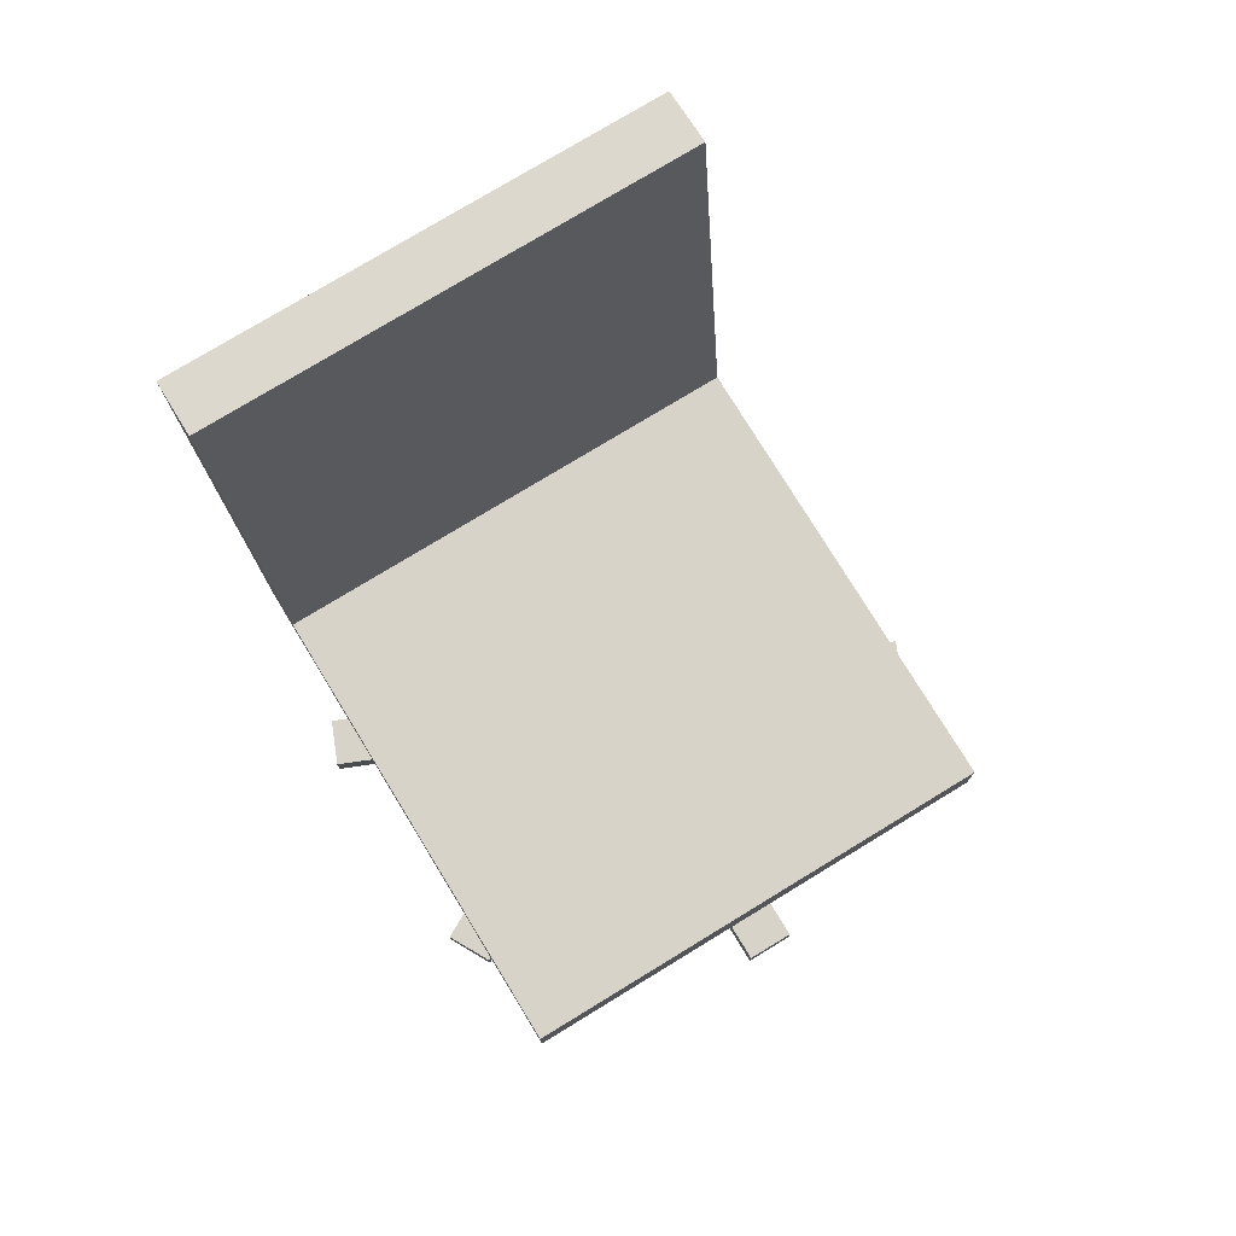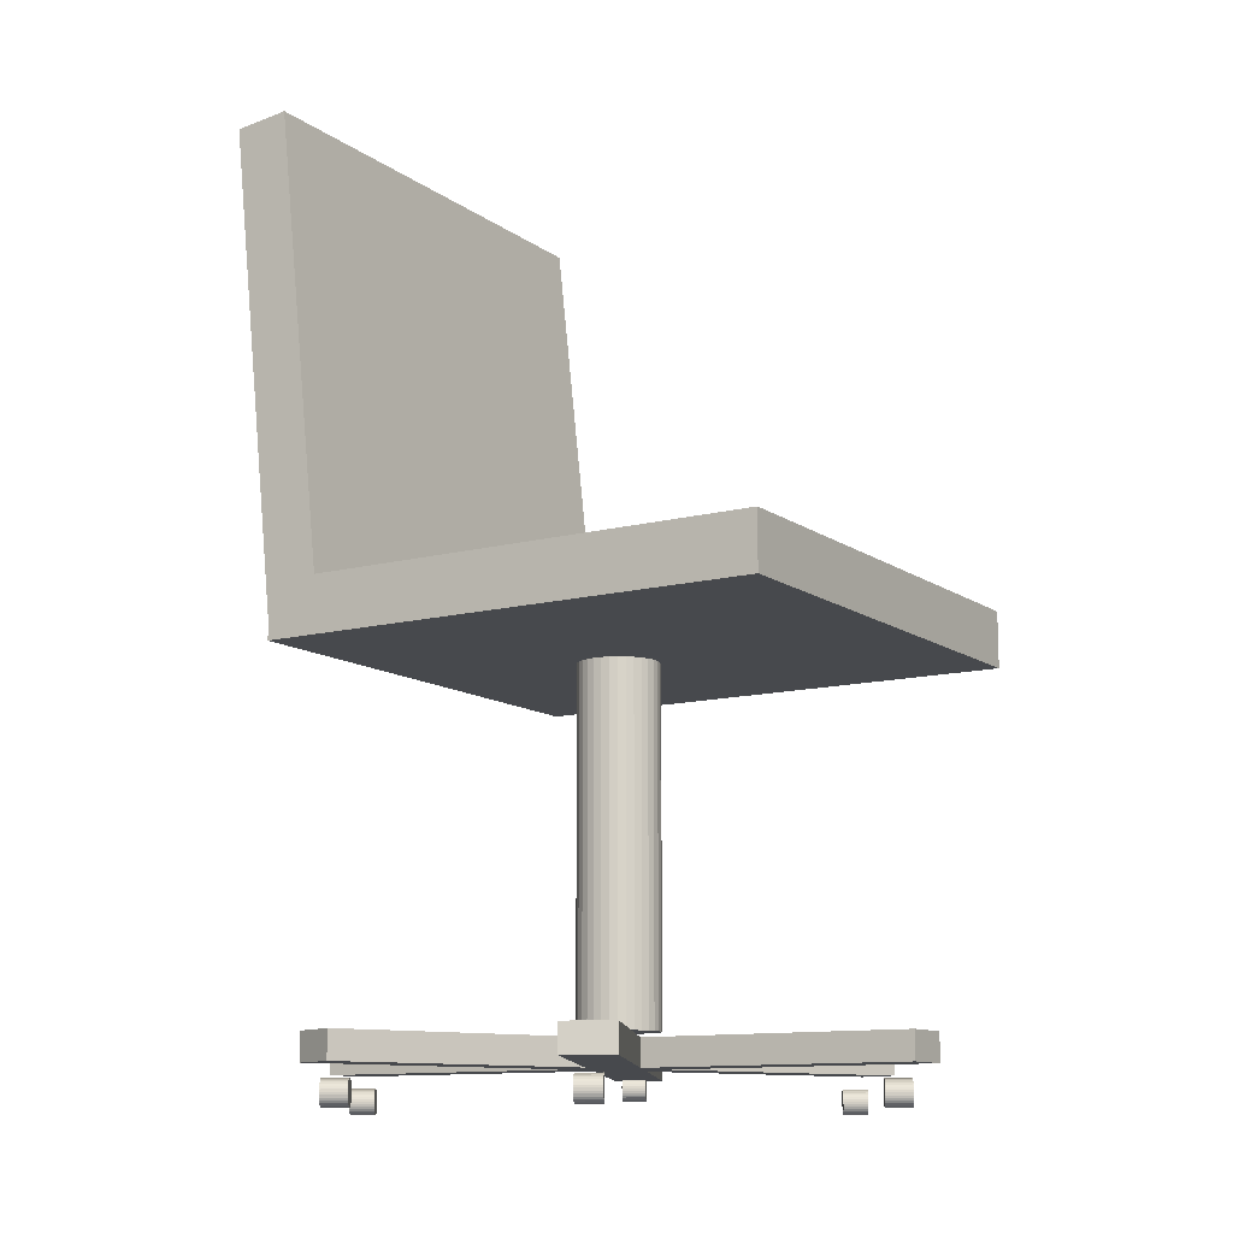
<metadata>
{"format":"obj","ext":"obj","renderer":"f3d","projection":"perspective","resolution":1024,"background":"white","views":[{"elev":76.5,"azim":148.6,"up":"+Y"},{"elev":-12.1,"azim":122.1,"up":"+Y"}]}
</metadata>
<code>
o Cube_Cube.004
v -1.521 3.106 1.819
v -1.521 3.505 1.819
v -1.521 3.505 -1.826
v -1.521 3.106 -1.826
v 1.887 3.505 -1.826
v 1.887 3.106 -1.826
v 1.887 3.505 1.819
v 1.887 3.106 1.819
v -2.006 0.2931 -0.5116
v -1.918 0.2924 -0.3593
v -1.903 0.2907 -0.3684
v -1.99 0.2914 -0.5206
v -1.887 0.2855 -0.377
v -1.975 0.2862 -0.5293
v -1.874 0.2771 -0.3851
v -1.961 0.2778 -0.5373
v -1.861 0.2658 -0.3921
v -1.949 0.2666 -0.5444
v -1.852 0.2521 -0.3979
v -1.939 0.2528 -0.5501
v -1.844 0.2364 -0.4022
v -1.932 0.2371 -0.5545
v -1.84 0.2194 -0.4049
v -1.927 0.2201 -0.5572
v -1.838 0.2017 -0.4059
v -1.926 0.2025 -0.5581
v -1.84 0.1841 -0.405
v -1.927 0.1848 -0.5573
v -1.844 0.1671 -0.4025
v -1.932 0.1678 -0.5547
v -1.852 0.1514 -0.3982
v -1.939 0.1521 -0.5505
v -1.862 0.1376 -0.3925
v -1.949 0.1384 -0.5448
v -1.874 0.1264 -0.3856
v -1.962 0.1271 -0.5378
v -1.888 0.118 -0.3776
v -1.975 0.1187 -0.5299
v -1.903 0.1128 -0.369
v -1.991 0.1135 -0.5212
v -1.919 0.1111 -0.36
v -2.006 0.1118 -0.5122
v -1.934 0.1128 -0.351
v -2.022 0.1135 -0.5032
v -1.949 0.118 -0.3423
v -2.037 0.1187 -0.4945
v -1.963 0.1264 -0.3343
v -2.051 0.1271 -0.4865
v -1.975 0.1376 -0.3272
v -2.063 0.1384 -0.4795
v -1.985 0.1514 -0.3214
v -2.073 0.1521 -0.4737
v -1.993 0.1671 -0.3171
v -2.08 0.1678 -0.4694
v -1.997 0.1841 -0.3144
v -2.085 0.1848 -0.4667
v -1.999 0.2017 -0.3135
v -2.086 0.2025 -0.4657
v -1.997 0.2194 -0.3143
v -2.085 0.2201 -0.4665
v -1.992 0.2364 -0.3169
v -2.08 0.2371 -0.4691
v -1.985 0.2521 -0.3211
v -2.073 0.2528 -0.4733
v -1.975 0.2658 -0.3268
v -2.063 0.2666 -0.479
v -1.963 0.2771 -0.3337
v -2.05 0.2778 -0.486
v -1.949 0.2855 -0.3417
v -2.037 0.2862 -0.4939
v -1.934 0.2907 -0.3503
v -2.021 0.2914 -0.5026
v 1.972 0.3844 1.398
v 1.972 0.5811 1.398
v -2.185 0.5811 -0.3815
v -2.185 0.3844 -0.3815
v -2.046 0.5811 -0.707
v -2.046 0.3844 -0.707
v 2.112 0.5811 1.073
v 2.112 0.3844 1.073
v -0.2181 0.3844 2.607
v -0.2181 0.5811 2.607
v -0.2181 0.5811 -1.916
v -0.2181 0.3844 -1.916
v 0.136 0.5811 -1.916
v 0.136 0.3844 -1.916
v 0.136 0.5811 2.607
v 0.136 0.3844 2.607
v -2.117 0.3844 1.25
v -2.117 0.5811 1.25
v 1.878 0.5811 -0.8711
v 1.878 0.3844 -0.8711
v 2.044 0.5811 -0.5584
v 2.044 0.3844 -0.5584
v -1.951 0.5811 1.562
v -1.951 0.3844 1.562
v -1.914 0.4114 1.265
v -1.826 0.4107 1.417
v -1.811 0.4089 1.408
v -1.898 0.4097 1.256
v -1.796 0.4038 1.4
v -1.883 0.4045 1.247
v -1.782 0.3954 1.392
v -1.87 0.3961 1.239
v -1.77 0.3841 1.385
v -1.857 0.3848 1.232
v -1.76 0.3704 1.379
v -1.847 0.3711 1.227
v -1.752 0.3547 1.375
v -1.84 0.3554 1.222
v -1.748 0.3377 1.372
v -1.836 0.3384 1.22
v -1.746 0.32 1.371
v -1.834 0.3207 1.219
v -1.748 0.3023 1.372
v -1.836 0.3031 1.22
v -1.753 0.2853 1.374
v -1.84 0.286 1.222
v -1.76 0.2697 1.379
v -1.848 0.2704 1.226
v -1.77 0.2559 1.384
v -1.858 0.2566 1.232
v -1.782 0.2447 1.391
v -1.87 0.2454 1.239
v -1.796 0.2363 1.399
v -1.884 0.237 1.247
v -1.811 0.2311 1.408
v -1.899 0.2318 1.256
v -1.827 0.2294 1.417
v -1.914 0.2301 1.265
v -1.842 0.2311 1.426
v -1.93 0.2318 1.274
v -1.857 0.2363 1.435
v -1.945 0.237 1.282
v -1.871 0.2447 1.443
v -1.959 0.2454 1.29
v -1.883 0.2559 1.45
v -1.971 0.2566 1.297
v -1.893 0.2697 1.455
v -1.981 0.2704 1.303
v -1.901 0.2853 1.46
v -1.988 0.286 1.307
v -1.905 0.3023 1.462
v -1.993 0.3031 1.31
v -1.907 0.32 1.463
v -1.994 0.3207 1.311
v -1.905 0.3377 1.462
v -1.993 0.3384 1.31
v -1.901 0.3547 1.46
v -1.988 0.3554 1.308
v -1.893 0.3704 1.456
v -1.981 0.3711 1.303
v -1.883 0.3841 1.45
v -1.971 0.3848 1.298
v -1.871 0.3954 1.443
v -1.959 0.3961 1.291
v -1.857 0.4038 1.435
v -1.945 0.4045 1.283
v -1.842 0.4089 1.426
v -1.93 0.4097 1.274
v -0.09985 0.2931 -1.779
v -0.01219 0.2924 -1.627
v 0.003458 0.2907 -1.636
v -0.0842 0.2914 -1.788
v 0.0185 0.2855 -1.645
v -0.06916 0.2862 -1.797
v 0.03235 0.2771 -1.653
v -0.0553 0.2778 -1.805
v 0.04449 0.2658 -1.66
v -0.04317 0.2666 -1.812
v 0.05444 0.2521 -1.666
v -0.03322 0.2528 -1.818
v 0.06182 0.2364 -1.67
v -0.02583 0.2371 -1.822
v 0.06635 0.2194 -1.673
v -0.0213 0.2201 -1.825
v 0.06786 0.2017 -1.673
v -0.0198 0.2025 -1.826
v 0.06628 0.1841 -1.673
v -0.02137 0.1848 -1.825
v 0.06168 0.1671 -1.67
v -0.02597 0.1678 -1.822
v 0.05424 0.1514 -1.666
v -0.03342 0.1521 -1.818
v 0.04423 0.1376 -1.66
v -0.04342 0.1384 -1.812
v 0.03205 0.1264 -1.653
v -0.05561 0.1271 -1.805
v 0.01816 0.118 -1.645
v -0.06949 0.1187 -1.798
v 0.003101 0.1128 -1.637
v -0.08456 0.1135 -1.789
v -0.01256 0.1111 -1.628
v -0.1002 0.1118 -1.78
v -0.02821 0.1128 -1.619
v -0.1159 0.1135 -1.771
v -0.04325 0.118 -1.61
v -0.1309 0.1187 -1.762
v -0.0571 0.1264 -1.602
v -0.1448 0.1271 -1.754
v -0.06924 0.1376 -1.595
v -0.1569 0.1384 -1.747
v -0.07919 0.1514 -1.589
v -0.1668 0.1521 -1.741
v -0.08657 0.1671 -1.585
v -0.1742 0.1678 -1.737
v -0.0911 0.1841 -1.582
v -0.1788 0.1848 -1.734
v -0.09261 0.2017 -1.581
v -0.1803 0.2025 -1.733
v -0.09103 0.2194 -1.582
v -0.1787 0.2201 -1.734
v -0.08643 0.2364 -1.584
v -0.1741 0.2371 -1.737
v -0.07899 0.2521 -1.589
v -0.1666 0.2528 -1.741
v -0.06898 0.2658 -1.594
v -0.1566 0.2666 -1.747
v -0.0568 0.2771 -1.601
v -0.1445 0.2778 -1.754
v -0.04291 0.2855 -1.609
v -0.1306 0.2862 -1.762
v -0.02785 0.2907 -1.618
v -0.1155 0.2914 -1.77
v 1.857 0.2931 1.091
v 1.944 0.2924 1.243
v 1.96 0.2907 1.234
v 1.872 0.2914 1.082
v 1.975 0.2855 1.226
v 1.887 0.2862 1.073
v 1.989 0.2771 1.218
v 1.901 0.2778 1.065
v 2.001 0.2658 1.211
v 1.913 0.2666 1.058
v 2.011 0.2521 1.205
v 1.923 0.2528 1.052
v 2.018 0.2364 1.2
v 1.931 0.2371 1.048
v 2.023 0.2194 1.198
v 1.935 0.2201 1.045
v 2.024 0.2017 1.197
v 1.937 0.2025 1.045
v 2.023 0.1841 1.198
v 1.935 0.1848 1.045
v 2.018 0.1671 1.2
v 1.931 0.1678 1.048
v 2.011 0.1514 1.204
v 1.923 0.1521 1.052
v 2.001 0.1376 1.21
v 1.913 0.1384 1.058
v 1.989 0.1264 1.217
v 1.901 0.1271 1.065
v 1.975 0.118 1.225
v 1.887 0.1187 1.073
v 1.96 0.1128 1.234
v 1.872 0.1135 1.081
v 1.944 0.1111 1.243
v 1.856 0.1118 1.09
v 1.928 0.1128 1.252
v 1.841 0.1135 1.099
v 1.913 0.118 1.26
v 1.826 0.1187 1.108
v 1.899 0.1264 1.268
v 1.812 0.1271 1.116
v 1.887 0.1376 1.275
v 1.8 0.1384 1.123
v 1.877 0.1514 1.281
v 1.79 0.1521 1.129
v 1.87 0.1671 1.286
v 1.782 0.1678 1.133
v 1.865 0.1841 1.288
v 1.778 0.1848 1.136
v 1.864 0.2017 1.289
v 1.776 0.2025 1.137
v 1.865 0.2194 1.288
v 1.778 0.2201 1.136
v 1.87 0.2364 1.286
v 1.782 0.2371 1.134
v 1.878 0.2521 1.282
v 1.79 0.2528 1.129
v 1.888 0.2658 1.276
v 1.8 0.2666 1.124
v 1.9 0.2771 1.269
v 1.812 0.2778 1.117
v 1.914 0.2855 1.261
v 1.826 0.2862 1.109
v 1.929 0.2907 1.252
v 1.841 0.2914 1.1
v 1.753 0.2931 -0.6932
v 1.841 0.2924 -0.541
v 1.856 0.2907 -0.55
v 1.769 0.2914 -0.7022
v 1.871 0.2855 -0.5587
v 1.784 0.2862 -0.7109
v 1.885 0.2771 -0.5667
v 1.798 0.2778 -0.7189
v 1.897 0.2658 -0.5737
v 1.81 0.2666 -0.726
v 1.907 0.2521 -0.5795
v 1.82 0.2528 -0.7318
v 1.915 0.2364 -0.5838
v 1.827 0.2371 -0.7361
v 1.919 0.2194 -0.5865
v 1.832 0.2201 -0.7388
v 1.921 0.2017 -0.5875
v 1.833 0.2025 -0.7397
v 1.919 0.1841 -0.5867
v 1.832 0.1848 -0.7389
v 1.915 0.1671 -0.5841
v 1.827 0.1678 -0.7363
v 1.907 0.1514 -0.5799
v 1.82 0.1521 -0.7321
v 1.897 0.1376 -0.5742
v 1.809 0.1384 -0.7264
v 1.885 0.1264 -0.5672
v 1.797 0.1271 -0.7195
v 1.871 0.118 -0.5593
v 1.783 0.1187 -0.7115
v 1.856 0.1128 -0.5506
v 1.768 0.1135 -0.7029
v 1.84 0.1111 -0.5416
v 1.753 0.1118 -0.6938
v 1.825 0.1128 -0.5326
v 1.737 0.1135 -0.6848
v 1.81 0.118 -0.5239
v 1.722 0.1187 -0.6761
v 1.796 0.1264 -0.5159
v 1.708 0.1271 -0.6681
v 1.784 0.1376 -0.5088
v 1.696 0.1384 -0.6611
v 1.774 0.1514 -0.503
v 1.686 0.1521 -0.6553
v 1.766 0.1671 -0.4987
v 1.679 0.1678 -0.651
v 1.762 0.1841 -0.496
v 1.674 0.1848 -0.6483
v 1.76 0.2017 -0.4951
v 1.673 0.2025 -0.6473
v 1.762 0.2194 -0.4959
v 1.674 0.2201 -0.6482
v 1.766 0.2364 -0.4985
v 1.679 0.2371 -0.6507
v 1.774 0.2521 -0.5027
v 1.686 0.2528 -0.6549
v 1.784 0.2658 -0.5084
v 1.696 0.2666 -0.6606
v 1.796 0.2771 -0.5154
v 1.708 0.2778 -0.6676
v 1.81 0.2855 -0.5233
v 1.722 0.2862 -0.6756
v 1.825 0.2907 -0.532
v 1.737 0.2914 -0.6842
v -0.07411 0.2931 2.364
v 0.01354 0.2924 2.516
v 0.02919 0.2907 2.507
v -0.05846 0.2914 2.354
v 0.04423 0.2855 2.498
v -0.04342 0.2862 2.346
v 0.05809 0.2771 2.49
v -0.02957 0.2778 2.338
v 0.07022 0.2658 2.483
v -0.01743 0.2666 2.331
v 0.08018 0.2521 2.477
v -0.007481 0.2528 2.325
v 0.08756 0.2364 2.473
v -9.8e-05 0.2371 2.321
v 0.09209 0.2194 2.47
v 0.004434 0.2201 2.318
v 0.0936 0.2017 2.469
v 0.00594 0.2025 2.317
v 0.09202 0.1841 2.47
v 0.004363 0.1848 2.318
v 0.08742 0.1671 2.473
v -0.000237 0.1678 2.32
v 0.07997 0.1514 2.477
v -0.007683 0.1521 2.325
v 0.06997 0.1376 2.483
v -0.01769 0.1384 2.33
v 0.05779 0.1264 2.49
v -0.02987 0.1271 2.337
v 0.0439 0.118 2.497
v -0.04376 0.1187 2.345
v 0.02884 0.1128 2.506
v -0.05882 0.1135 2.354
v 0.01318 0.1111 2.515
v -0.07448 0.1118 2.363
v -0.00247 0.1128 2.524
v -0.09013 0.1135 2.372
v -0.01751 0.118 2.533
v -0.1052 0.1187 2.381
v -0.03137 0.1264 2.541
v -0.119 0.1271 2.389
v -0.0435 0.1376 2.548
v -0.1312 0.1384 2.396
v -0.05345 0.1514 2.554
v -0.1411 0.1521 2.401
v -0.06084 0.1671 2.558
v -0.1485 0.1678 2.406
v -0.06537 0.1841 2.561
v -0.153 0.1848 2.408
v -0.06687 0.2017 2.562
v -0.1545 0.2025 2.409
v -0.0653 0.2194 2.561
v -0.153 0.2201 2.409
v -0.0607 0.2364 2.558
v -0.1484 0.2371 2.406
v -0.05325 0.2521 2.554
v -0.1409 0.2528 2.402
v -0.04324 0.2658 2.548
v -0.1309 0.2666 2.396
v -0.03106 0.2771 2.541
v -0.1187 0.2778 2.389
v -0.01717 0.2855 2.533
v -0.1048 0.2862 2.381
v -0.002113 0.2907 2.525
v -0.08977 0.2914 2.373
v 0.2318 0.6274 0.1697
v 0.2318 3.364 0.1697
v 0.2552 3.364 0.2207
v 0.2552 0.6274 0.2207
v 0.2686 3.364 0.275
v 0.2686 0.6274 0.275
v 0.2716 3.364 0.3304
v 0.2716 0.6274 0.3304
v 0.2641 3.364 0.3849
v 0.2641 0.6274 0.3849
v 0.2462 3.364 0.4363
v 0.2462 0.6274 0.4363
v 0.2188 3.364 0.4826
v 0.2188 0.6274 0.4826
v 0.1829 3.364 0.5222
v 0.1829 0.6274 0.5222
v 0.1397 3.364 0.5533
v 0.1397 0.6274 0.5533
v 0.09114 3.364 0.575
v 0.09114 0.6274 0.575
v 0.03891 3.364 0.5862
v 0.03891 0.6274 0.5862
v -0.01494 3.364 0.5867
v -0.01494 0.6274 0.5867
v -0.06834 3.364 0.5763
v -0.06834 0.6274 0.5763
v -0.1192 3.364 0.5555
v -0.1192 0.6274 0.5555
v -0.1657 3.364 0.5251
v -0.1657 0.6274 0.5251
v -0.2059 3.364 0.4862
v -0.2059 0.6274 0.4862
v -0.2383 3.364 0.4403
v -0.2383 0.6274 0.4403
v -0.2617 3.364 0.3893
v -0.2617 0.6274 0.3893
v -0.2751 3.364 0.335
v -0.2751 0.6274 0.335
v -0.2781 3.364 0.2795
v -0.2781 0.6274 0.2795
v -0.2706 3.364 0.2251
v -0.2706 0.6274 0.2251
v -0.2527 3.364 0.1737
v -0.2527 0.6274 0.1737
v -0.2253 3.364 0.1273
v -0.2253 0.6274 0.1273
v -0.1893 3.364 0.0878
v -0.1893 0.6274 0.0878
v -0.1462 3.364 0.05663
v -0.1462 0.6274 0.05663
v -0.09763 3.364 0.035
v -0.09763 0.6274 0.035
v -0.0454 3.364 0.02374
v -0.0454 0.6274 0.02374
v 0.008449 3.364 0.0233
v 0.008449 0.6274 0.0233
v 0.06185 3.364 0.03368
v 0.06185 0.6274 0.03368
v 0.1128 3.364 0.05448
v 0.1128 0.6274 0.05448
v 0.1592 3.364 0.08491
v 0.1592 0.6274 0.08491
v 0.1994 3.364 0.1238
v 0.1994 0.6274 0.1238
v -1.521 6.74 2.206
v -1.521 6.784 1.809
v -1.521 3.161 1.409
v -1.521 3.117 1.806
v 1.887 3.161 1.409
v 1.887 3.117 1.806
v 1.887 6.784 1.809
v 1.887 6.74 2.206
f 1 2 3 4
f 4 3 5 6
f 6 5 7 8
f 8 7 2 1
f 4 6 8 1
f 5 3 2 7
f 9 10 11 12
f 12 11 13 14
f 14 13 15 16
f 16 15 17 18
f 18 17 19 20
f 20 19 21 22
f 22 21 23 24
f 24 23 25 26
f 26 25 27 28
f 28 27 29 30
f 30 29 31 32
f 32 31 33 34
f 34 33 35 36
f 36 35 37 38
f 38 37 39 40
f 40 39 41 42
f 42 41 43 44
f 44 43 45 46
f 46 45 47 48
f 48 47 49 50
f 50 49 51 52
f 52 51 53 54
f 54 53 55 56
f 56 55 57 58
f 58 57 59 60
f 60 59 61 62
f 62 61 63 64
f 64 63 65 66
f 66 65 67 68
f 68 67 69 70
f 11 10 71 69 67 65 63 61 59 57 55 53 51 49 47 45 43 41 39 37 35 33 31 29 27 25 23 21 19 17 15 13
f 70 69 71 72
f 72 71 10 9
f 9 12 14 16 18 20 22 24 26 28 30 32 34 36 38 40 42 44 46 48 50 52 54 56 58 60 62 64 66 68 70 72
f 73 74 75 76
f 76 75 77 78
f 78 77 79 80
f 80 79 74 73
f 76 78 80 73
f 77 75 74 79
f 81 82 83 84
f 84 83 85 86
f 86 85 87 88
f 88 87 82 81
f 84 86 88 81
f 85 83 82 87
f 89 90 91 92
f 92 91 93 94
f 94 93 95 96
f 96 95 90 89
f 92 94 96 89
f 93 91 90 95
f 97 98 99 100
f 100 99 101 102
f 102 101 103 104
f 104 103 105 106
f 106 105 107 108
f 108 107 109 110
f 110 109 111 112
f 112 111 113 114
f 114 113 115 116
f 116 115 117 118
f 118 117 119 120
f 120 119 121 122
f 122 121 123 124
f 124 123 125 126
f 126 125 127 128
f 128 127 129 130
f 130 129 131 132
f 132 131 133 134
f 134 133 135 136
f 136 135 137 138
f 138 137 139 140
f 140 139 141 142
f 142 141 143 144
f 144 143 145 146
f 146 145 147 148
f 148 147 149 150
f 150 149 151 152
f 152 151 153 154
f 154 153 155 156
f 156 155 157 158
f 99 98 159 157 155 153 151 149 147 145 143 141 139 137 135 133 131 129 127 125 123 121 119 117 115 113 111 109 107 105 103 101
f 158 157 159 160
f 160 159 98 97
f 97 100 102 104 106 108 110 112 114 116 118 120 122 124 126 128 130 132 134 136 138 140 142 144 146 148 150 152 154 156 158 160
f 161 162 163 164
f 164 163 165 166
f 166 165 167 168
f 168 167 169 170
f 170 169 171 172
f 172 171 173 174
f 174 173 175 176
f 176 175 177 178
f 178 177 179 180
f 180 179 181 182
f 182 181 183 184
f 184 183 185 186
f 186 185 187 188
f 188 187 189 190
f 190 189 191 192
f 192 191 193 194
f 194 193 195 196
f 196 195 197 198
f 198 197 199 200
f 200 199 201 202
f 202 201 203 204
f 204 203 205 206
f 206 205 207 208
f 208 207 209 210
f 210 209 211 212
f 212 211 213 214
f 214 213 215 216
f 216 215 217 218
f 218 217 219 220
f 220 219 221 222
f 163 162 223 221 219 217 215 213 211 209 207 205 203 201 199 197 195 193 191 189 187 185 183 181 179 177 175 173 171 169 167 165
f 222 221 223 224
f 224 223 162 161
f 161 164 166 168 170 172 174 176 178 180 182 184 186 188 190 192 194 196 198 200 202 204 206 208 210 212 214 216 218 220 222 224
f 225 226 227 228
f 228 227 229 230
f 230 229 231 232
f 232 231 233 234
f 234 233 235 236
f 236 235 237 238
f 238 237 239 240
f 240 239 241 242
f 242 241 243 244
f 244 243 245 246
f 246 245 247 248
f 248 247 249 250
f 250 249 251 252
f 252 251 253 254
f 254 253 255 256
f 256 255 257 258
f 258 257 259 260
f 260 259 261 262
f 262 261 263 264
f 264 263 265 266
f 266 265 267 268
f 268 267 269 270
f 270 269 271 272
f 272 271 273 274
f 274 273 275 276
f 276 275 277 278
f 278 277 279 280
f 280 279 281 282
f 282 281 283 284
f 284 283 285 286
f 227 226 287 285 283 281 279 277 275 273 271 269 267 265 263 261 259 257 255 253 251 249 247 245 243 241 239 237 235 233 231 229
f 286 285 287 288
f 288 287 226 225
f 225 228 230 232 234 236 238 240 242 244 246 248 250 252 254 256 258 260 262 264 266 268 270 272 274 276 278 280 282 284 286 288
f 289 290 291 292
f 292 291 293 294
f 294 293 295 296
f 296 295 297 298
f 298 297 299 300
f 300 299 301 302
f 302 301 303 304
f 304 303 305 306
f 306 305 307 308
f 308 307 309 310
f 310 309 311 312
f 312 311 313 314
f 314 313 315 316
f 316 315 317 318
f 318 317 319 320
f 320 319 321 322
f 322 321 323 324
f 324 323 325 326
f 326 325 327 328
f 328 327 329 330
f 330 329 331 332
f 332 331 333 334
f 334 333 335 336
f 336 335 337 338
f 338 337 339 340
f 340 339 341 342
f 342 341 343 344
f 344 343 345 346
f 346 345 347 348
f 348 347 349 350
f 291 290 351 349 347 345 343 341 339 337 335 333 331 329 327 325 323 321 319 317 315 313 311 309 307 305 303 301 299 297 295 293
f 350 349 351 352
f 352 351 290 289
f 289 292 294 296 298 300 302 304 306 308 310 312 314 316 318 320 322 324 326 328 330 332 334 336 338 340 342 344 346 348 350 352
f 353 354 355 356
f 356 355 357 358
f 358 357 359 360
f 360 359 361 362
f 362 361 363 364
f 364 363 365 366
f 366 365 367 368
f 368 367 369 370
f 370 369 371 372
f 372 371 373 374
f 374 373 375 376
f 376 375 377 378
f 378 377 379 380
f 380 379 381 382
f 382 381 383 384
f 384 383 385 386
f 386 385 387 388
f 388 387 389 390
f 390 389 391 392
f 392 391 393 394
f 394 393 395 396
f 396 395 397 398
f 398 397 399 400
f 400 399 401 402
f 402 401 403 404
f 404 403 405 406
f 406 405 407 408
f 408 407 409 410
f 410 409 411 412
f 412 411 413 414
f 355 354 415 413 411 409 407 405 403 401 399 397 395 393 391 389 387 385 383 381 379 377 375 373 371 369 367 365 363 361 359 357
f 414 413 415 416
f 416 415 354 353
f 353 356 358 360 362 364 366 368 370 372 374 376 378 380 382 384 386 388 390 392 394 396 398 400 402 404 406 408 410 412 414 416
f 417 418 419 420
f 420 419 421 422
f 422 421 423 424
f 424 423 425 426
f 426 425 427 428
f 428 427 429 430
f 430 429 431 432
f 432 431 433 434
f 434 433 435 436
f 436 435 437 438
f 438 437 439 440
f 440 439 441 442
f 442 441 443 444
f 444 443 445 446
f 446 445 447 448
f 448 447 449 450
f 450 449 451 452
f 452 451 453 454
f 454 453 455 456
f 456 455 457 458
f 458 457 459 460
f 460 459 461 462
f 462 461 463 464
f 464 463 465 466
f 466 465 467 468
f 468 467 469 470
f 470 469 471 472
f 472 471 473 474
f 474 473 475 476
f 476 475 477 478
f 419 418 479 477 475 473 471 469 467 465 463 461 459 457 455 453 451 449 447 445 443 441 439 437 435 433 431 429 427 425 423 421
f 478 477 479 480
f 480 479 418 417
f 417 420 422 424 426 428 430 432 434 436 438 440 442 444 446 448 450 452 454 456 458 460 462 464 466 468 470 472 474 476 478 480
f 481 482 483 484
f 484 483 485 486
f 486 485 487 488
f 488 487 482 481
f 484 486 488 481
f 485 483 482 487

</code>
